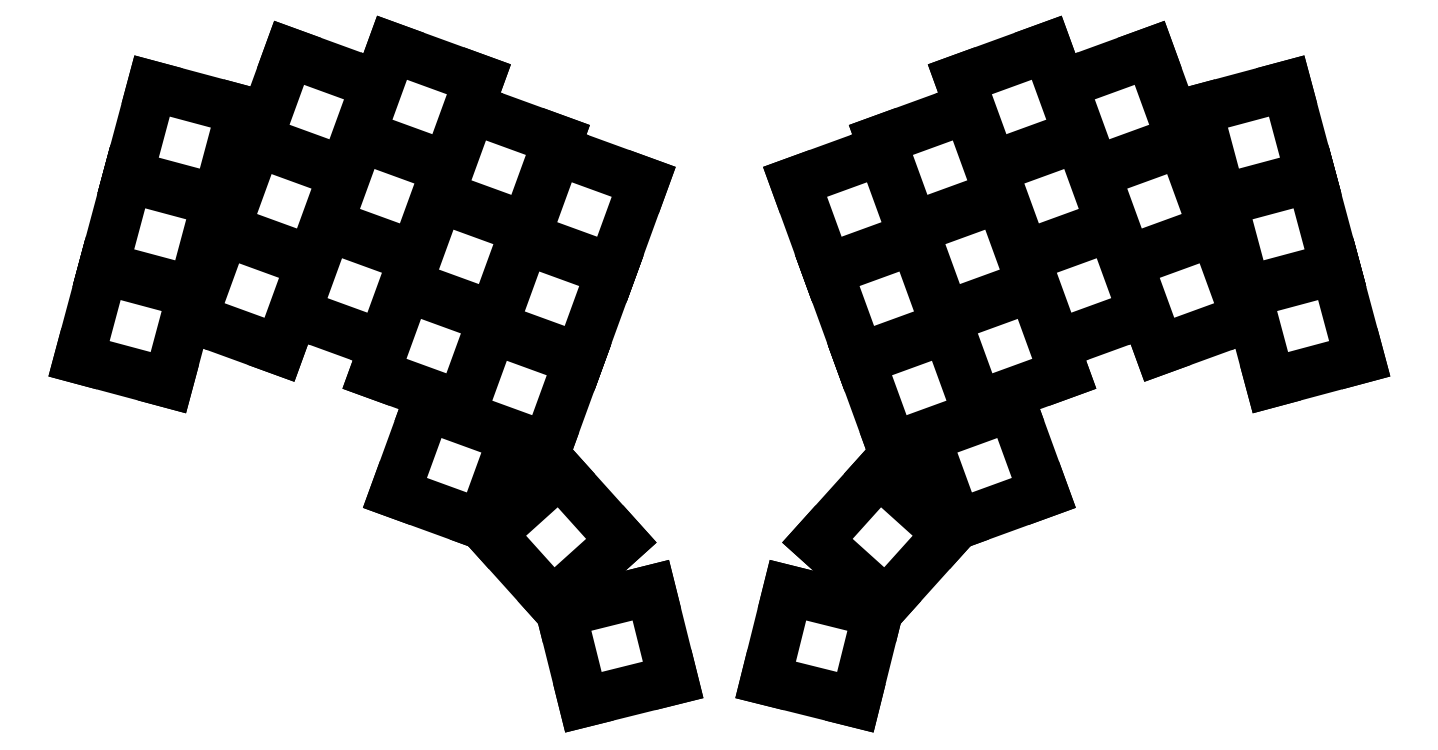
<metadata>
{"format":"dxf","ext":"dxf","renderer":"ezdxf+matplotlib","layout":"modelspace","background":"white","min_lineweight":24,"dpi":150}
</metadata>
<code>
0
SECTION
2
ENTITIES
0
LINE
8
0
10
48.44
20
-134.7
11
66.31
21
-139.5
0
LINE
8
0
10
66.31
20
-139.5
11
71.1
21
-121.6
0
LINE
8
0
10
71.1
20
-121.6
11
53.23
21
-116.8
0
LINE
8
0
10
53.23
20
-116.8
11
48.44
21
-134.7
0
LINE
8
0
10
53.36
20
-116.4
11
71.23
21
-121.1
0
LINE
8
0
10
71.23
20
-121.1
11
76.01
21
-103.3
0
LINE
8
0
10
76.01
20
-103.3
11
58.14
21
-98.49
0
LINE
8
0
10
58.14
20
-98.49
11
53.36
21
-116.4
0
LINE
8
0
10
58.27
20
-98.01
11
76.14
21
-102.8
0
LINE
8
0
10
76.14
20
-102.8
11
80.93
21
-84.93
0
LINE
8
0
10
80.93
20
-84.93
11
63.06
21
-80.14
0
LINE
8
0
10
63.06
20
-80.14
11
58.27
21
-98.01
0
LINE
8
0
10
71.15
20
-126.6
11
88.54
21
-132.9
0
LINE
8
0
10
88.54
20
-132.9
11
94.87
21
-115.5
0
LINE
8
0
10
94.87
20
-115.5
11
77.48
21
-109.2
0
LINE
8
0
10
77.48
20
-109.2
11
71.15
21
-126.6
0
LINE
8
0
10
77.65
20
-108.7
11
95.04
21
-115.1
0
LINE
8
0
10
95.04
20
-115.1
11
101.4
21
-97.68
0
LINE
8
0
10
101.4
20
-97.68
11
83.98
21
-91.35
0
LINE
8
0
10
83.98
20
-91.35
11
77.65
21
-108.7
0
LINE
8
0
10
84.15
20
-90.88
11
101.5
21
-97.21
0
LINE
8
0
10
101.5
20
-97.21
11
107.9
21
-79.83
0
LINE
8
0
10
107.9
20
-79.83
11
90.48
21
-73.5
0
LINE
8
0
10
90.48
20
-73.5
11
84.15
21
-90.88
0
LINE
8
0
10
91.74
20
-125.6
11
109.1
21
-131.9
0
LINE
8
0
10
109.1
20
-131.9
11
115.5
21
-114.5
0
LINE
8
0
10
115.5
20
-114.5
11
98.07
21
-108.2
0
LINE
8
0
10
98.07
20
-108.2
11
91.74
21
-125.6
0
LINE
8
0
10
98.24
20
-107.7
11
115.6
21
-114
0
LINE
8
0
10
115.6
20
-114
11
122
21
-96.66
0
LINE
8
0
10
122
20
-96.66
11
104.6
21
-90.33
0
LINE
8
0
10
104.6
20
-90.33
11
98.24
21
-107.7
0
LINE
8
0
10
104.7
20
-89.86
11
122.1
21
-96.19
0
LINE
8
0
10
122.1
20
-96.19
11
128.5
21
-78.81
0
LINE
8
0
10
128.5
20
-78.81
11
111.1
21
-72.48
0
LINE
8
0
10
111.1
20
-72.48
11
104.7
21
-89.86
0
LINE
8
0
10
107.5
20
-137.7
11
124.9
21
-144
0
LINE
8
0
10
124.9
20
-144
11
131.3
21
-126.7
0
LINE
8
0
10
131.3
20
-126.7
11
113.9
21
-120.3
0
LINE
8
0
10
113.9
20
-120.3
11
107.5
21
-137.7
0
LINE
8
0
10
114
20
-119.9
11
131.4
21
-126.2
0
LINE
8
0
10
131.4
20
-126.2
11
137.8
21
-108.8
0
LINE
8
0
10
137.8
20
-108.8
11
120.4
21
-102.5
0
LINE
8
0
10
120.4
20
-102.5
11
114
21
-119.9
0
LINE
8
0
10
120.5
20
-102
11
137.9
21
-108.3
0
LINE
8
0
10
137.9
20
-108.3
11
144.3
21
-90.94
0
LINE
8
0
10
144.3
20
-90.94
11
126.9
21
-84.62
0
LINE
8
0
10
126.9
20
-84.62
11
120.5
21
-102
0
LINE
8
0
10
124.7
20
-146.1
11
142.1
21
-152.4
0
LINE
8
0
10
142.1
20
-152.4
11
148.4
21
-135
0
LINE
8
0
10
148.4
20
-135
11
131
21
-128.7
0
LINE
8
0
10
131
20
-128.7
11
124.7
21
-146.1
0
LINE
8
0
10
131.2
20
-128.2
11
148.6
21
-134.6
0
LINE
8
0
10
148.6
20
-134.6
11
154.9
21
-117.2
0
LINE
8
0
10
154.9
20
-117.2
11
137.5
21
-110.8
0
LINE
8
0
10
137.5
20
-110.8
11
131.2
21
-128.2
0
LINE
8
0
10
137.7
20
-110.4
11
155.1
21
-116.7
0
LINE
8
0
10
155.1
20
-116.7
11
161.4
21
-99.32
0
LINE
8
0
10
161.4
20
-99.32
11
144
21
-92.99
0
LINE
8
0
10
144
20
-92.99
11
137.7
21
-110.4
0
LINE
8
0
10
111.6
20
-161.5
11
129
21
-167.9
0
LINE
8
0
10
129
20
-167.9
11
135.4
21
-150.5
0
LINE
8
0
10
135.4
20
-150.5
11
118
21
-144.2
0
LINE
8
0
10
118
20
-144.2
11
111.6
21
-161.5
0
LINE
8
0
10
130.8
20
-169.7
11
143.2
21
-183.5
0
LINE
8
0
10
143.2
20
-183.5
11
157
21
-171.1
0
LINE
8
0
10
157
20
-171.1
11
144.6
21
-157.4
0
LINE
8
0
10
144.6
20
-157.4
11
130.8
21
-169.7
0
LINE
8
0
10
144.9
20
-185.5
11
149.4
21
-203.4
0
LINE
8
0
10
149.4
20
-203.4
11
167.3
21
-199
0
LINE
8
0
10
167.3
20
-199
11
162.8
21
-181
0
LINE
8
0
10
162.8
20
-181
11
144.9
21
-185.5
0
LINE
8
0
10
286.8
20
-139.5
11
304.7
21
-134.7
0
LINE
8
0
10
304.7
20
-134.7
11
299.9
21
-116.8
0
LINE
8
0
10
299.9
20
-116.8
11
282
21
-121.6
0
LINE
8
0
10
282
20
-121.6
11
286.8
21
-139.5
0
LINE
8
0
10
281.9
20
-121.1
11
299.8
21
-116.4
0
LINE
8
0
10
299.8
20
-116.4
11
295
21
-98.49
0
LINE
8
0
10
295
20
-98.49
11
277.1
21
-103.3
0
LINE
8
0
10
277.1
20
-103.3
11
281.9
21
-121.1
0
LINE
8
0
10
277
20
-102.8
11
294.8
21
-98.01
0
LINE
8
0
10
294.8
20
-98.01
11
290.1
21
-80.14
0
LINE
8
0
10
290.1
20
-80.14
11
272.2
21
-84.93
0
LINE
8
0
10
272.2
20
-84.93
11
277
21
-102.8
0
LINE
8
0
10
264.6
20
-132.9
11
282
21
-126.6
0
LINE
8
0
10
282
20
-126.6
11
275.6
21
-109.2
0
LINE
8
0
10
275.6
20
-109.2
11
258.3
21
-115.5
0
LINE
8
0
10
258.3
20
-115.5
11
264.6
21
-132.9
0
LINE
8
0
10
258.1
20
-115.1
11
275.5
21
-108.7
0
LINE
8
0
10
275.5
20
-108.7
11
269.1
21
-91.35
0
LINE
8
0
10
269.1
20
-91.35
11
251.8
21
-97.68
0
LINE
8
0
10
251.8
20
-97.68
11
258.1
21
-115.1
0
LINE
8
0
10
251.6
20
-97.21
11
269
21
-90.88
0
LINE
8
0
10
269
20
-90.88
11
262.6
21
-73.5
0
LINE
8
0
10
262.6
20
-73.5
11
245.3
21
-79.83
0
LINE
8
0
10
245.3
20
-79.83
11
251.6
21
-97.21
0
LINE
8
0
10
244
20
-131.9
11
261.4
21
-125.6
0
LINE
8
0
10
261.4
20
-125.6
11
255.1
21
-108.2
0
LINE
8
0
10
255.1
20
-108.2
11
237.7
21
-114.5
0
LINE
8
0
10
237.7
20
-114.5
11
244
21
-131.9
0
LINE
8
0
10
237.5
20
-114
11
254.9
21
-107.7
0
LINE
8
0
10
254.9
20
-107.7
11
248.6
21
-90.33
0
LINE
8
0
10
248.6
20
-90.33
11
231.2
21
-96.66
0
LINE
8
0
10
231.2
20
-96.66
11
237.5
21
-114
0
LINE
8
0
10
231
20
-96.19
11
248.4
21
-89.86
0
LINE
8
0
10
248.4
20
-89.86
11
242.1
21
-72.48
0
LINE
8
0
10
242.1
20
-72.48
11
224.7
21
-78.81
0
LINE
8
0
10
224.7
20
-78.81
11
231
21
-96.19
0
LINE
8
0
10
228.2
20
-144
11
245.6
21
-137.7
0
LINE
8
0
10
245.6
20
-137.7
11
239.2
21
-120.3
0
LINE
8
0
10
239.2
20
-120.3
11
221.9
21
-126.7
0
LINE
8
0
10
221.9
20
-126.7
11
228.2
21
-144
0
LINE
8
0
10
221.7
20
-126.2
11
239.1
21
-119.9
0
LINE
8
0
10
239.1
20
-119.9
11
232.8
21
-102.5
0
LINE
8
0
10
232.8
20
-102.5
11
215.4
21
-108.8
0
LINE
8
0
10
215.4
20
-108.8
11
221.7
21
-126.2
0
LINE
8
0
10
215.2
20
-108.3
11
232.6
21
-102
0
LINE
8
0
10
232.6
20
-102
11
226.3
21
-84.62
0
LINE
8
0
10
226.3
20
-84.62
11
208.9
21
-90.94
0
LINE
8
0
10
208.9
20
-90.94
11
215.2
21
-108.3
0
LINE
8
0
10
211
20
-152.4
11
228.4
21
-146.1
0
LINE
8
0
10
228.4
20
-146.1
11
222.1
21
-128.7
0
LINE
8
0
10
222.1
20
-128.7
11
204.7
21
-135
0
LINE
8
0
10
204.7
20
-135
11
211
21
-152.4
0
LINE
8
0
10
204.5
20
-134.6
11
221.9
21
-128.2
0
LINE
8
0
10
221.9
20
-128.2
11
215.6
21
-110.8
0
LINE
8
0
10
215.6
20
-110.8
11
198.2
21
-117.2
0
LINE
8
0
10
198.2
20
-117.2
11
204.5
21
-134.6
0
LINE
8
0
10
198
20
-116.7
11
215.4
21
-110.4
0
LINE
8
0
10
215.4
20
-110.4
11
209.1
21
-92.99
0
LINE
8
0
10
209.1
20
-92.99
11
191.7
21
-99.32
0
LINE
8
0
10
191.7
20
-99.32
11
198
21
-116.7
0
LINE
8
0
10
224.1
20
-167.9
11
241.5
21
-161.5
0
LINE
8
0
10
241.5
20
-161.5
11
235.2
21
-144.2
0
LINE
8
0
10
235.2
20
-144.2
11
217.8
21
-150.5
0
LINE
8
0
10
217.8
20
-150.5
11
224.1
21
-167.9
0
LINE
8
0
10
209.9
20
-183.5
11
222.3
21
-169.7
0
LINE
8
0
10
222.3
20
-169.7
11
208.5
21
-157.4
0
LINE
8
0
10
208.5
20
-157.4
11
196.2
21
-171.1
0
LINE
8
0
10
196.2
20
-171.1
11
209.9
21
-183.5
0
LINE
8
0
10
203.8
20
-203.4
11
208.2
21
-185.5
0
LINE
8
0
10
208.2
20
-185.5
11
190.3
21
-181
0
LINE
8
0
10
190.3
20
-181
11
185.8
21
-199
0
LINE
8
0
10
185.8
20
-199
11
203.8
21
-203.4
0
ENDSEC
0
EOF

</code>
